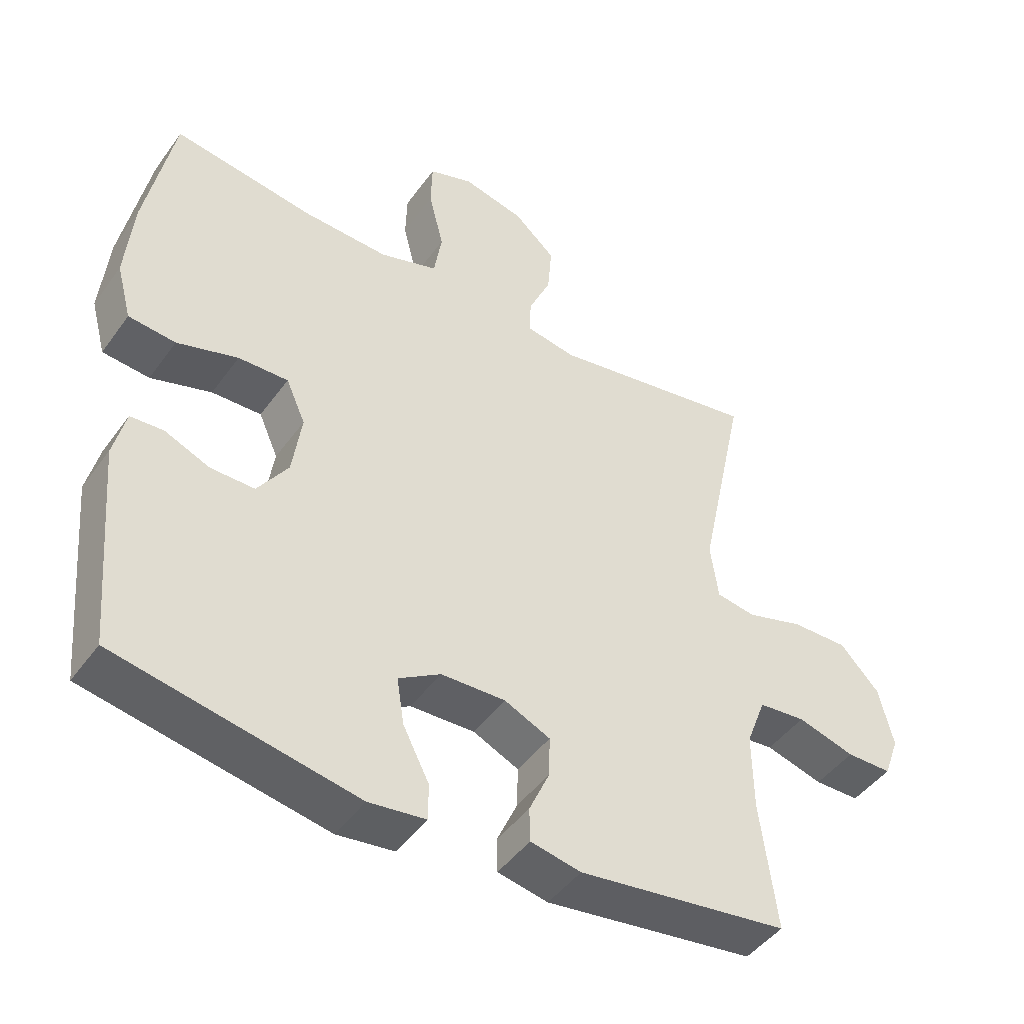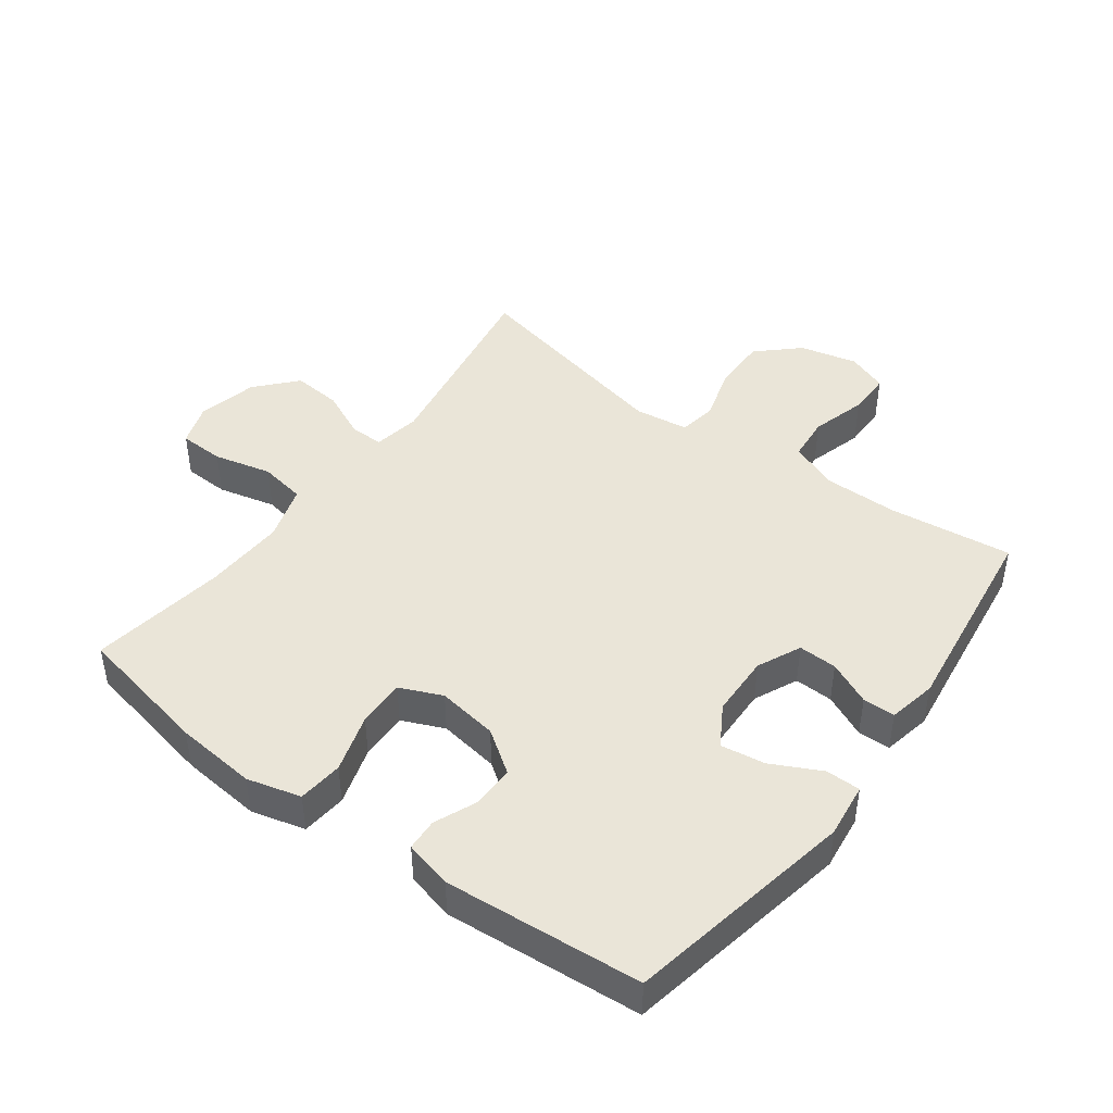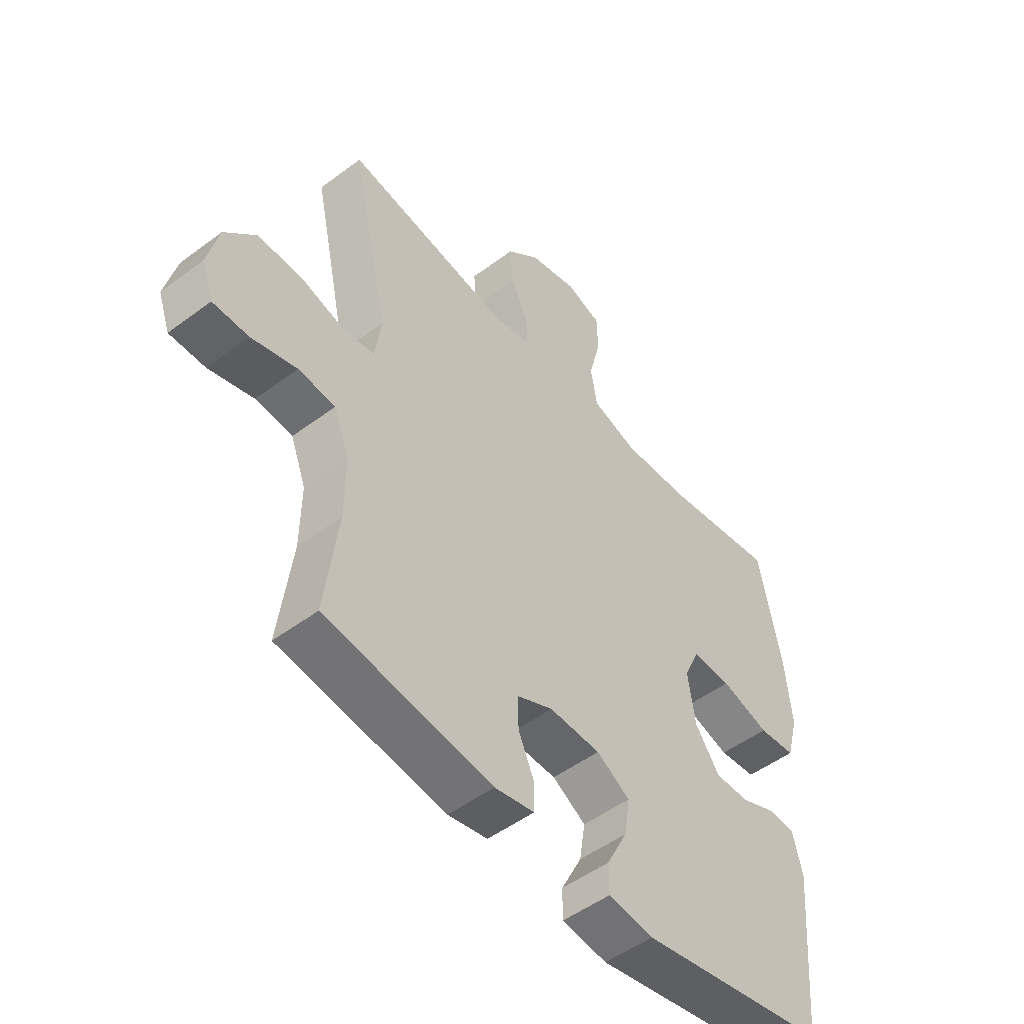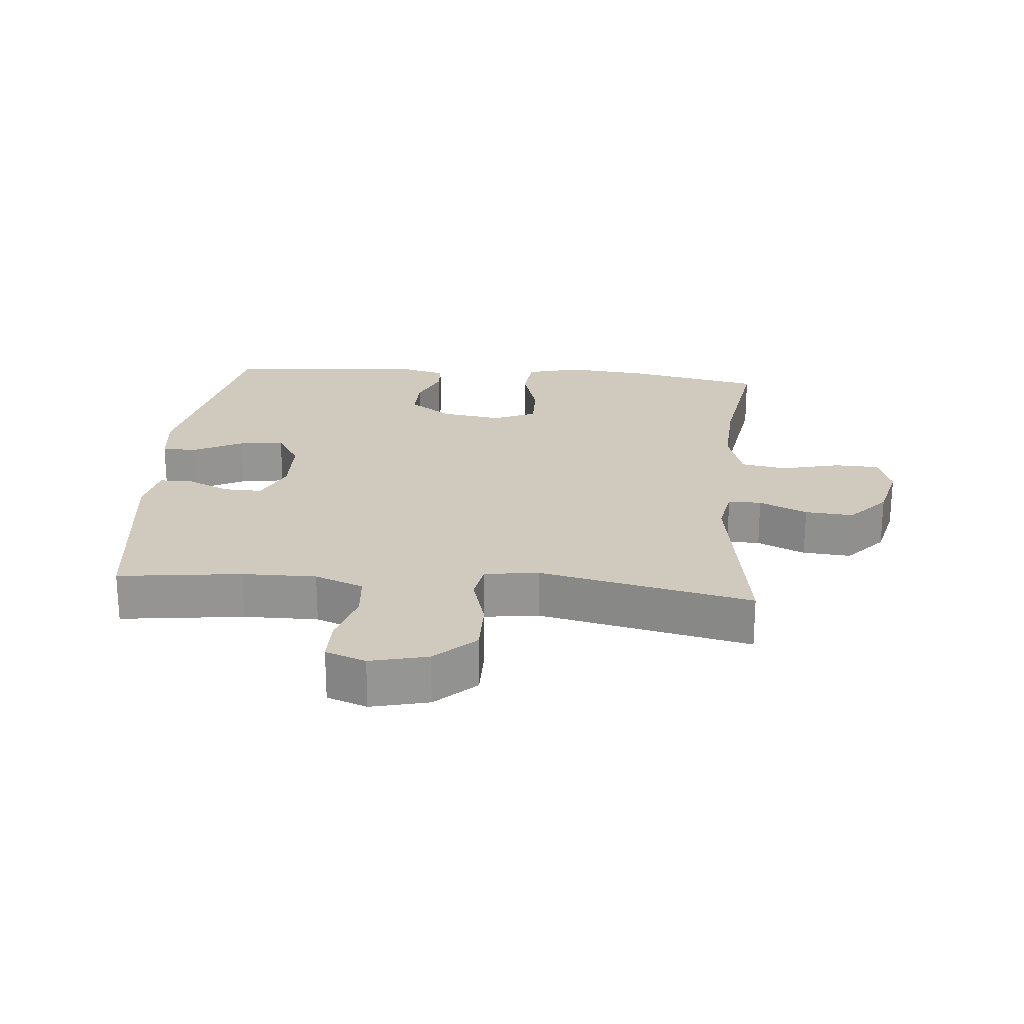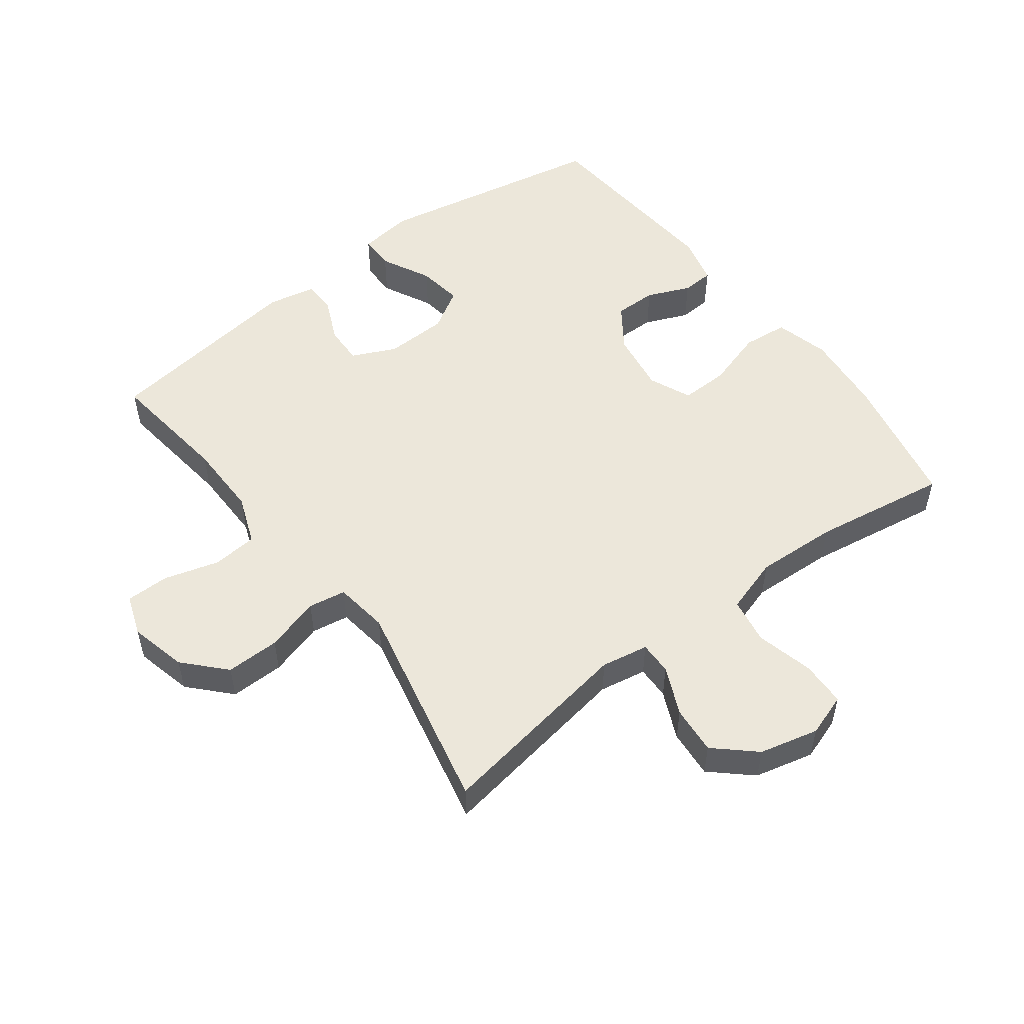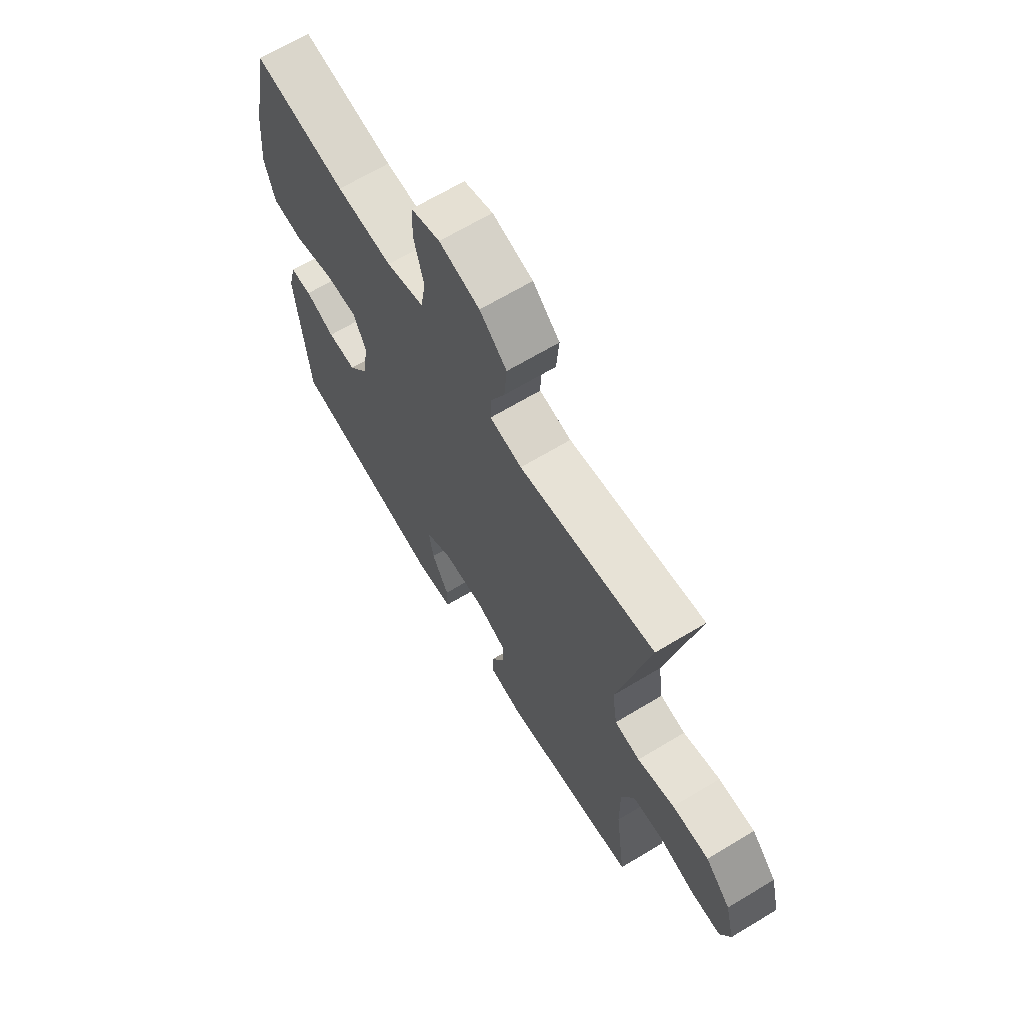
<metadata>
{"format":"obj","ext":"obj","renderer":"f3d","projection":"perspective","resolution":1024,"background":"white","views":[{"elev":-45.5,"azim":146.5,"up":"+Z"},{"elev":45.2,"azim":126.6,"up":"+Y"},{"elev":-50.7,"azim":-50.7,"up":"+Z"},{"elev":23.0,"azim":-84.8,"up":"+Y"},{"elev":53.2,"azim":-37.0,"up":"+Y"},{"elev":66.9,"azim":-121.1,"up":"+Z"}]}
</metadata>
<code>
o path408_path408.001
v 0.5525 0.0375 -0.2043
v 0.5339 0.0375 -0.1283
v 0.4833 0.0375 -0.1256
v 0.4147 0.0375 -0.1546
v 0.3478 0.0375 -0.1554
v 0.301 0.0375 -0.08787
v 0.2868 0.0375 0.008779
v 0.3164 0.0375 0.07565
v 0.3926 0.0375 0.07399
v 0.4856 0.0375 0.04575
v 0.5574 0.0375 0.05305
v 0.5804 0.0375 0.1387
v 0.5683 0.0375 0.268
v 0.5254 0.0375 0.4833
v 0.3099 0.0375 0.4496
v 0.1794 0.0375 0.4435
v 0.09097 0.0375 0.471
v 0.07872 0.0375 0.5444
v 0.1016 0.0375 0.636
v 0.09949 0.0375 0.708
v 0.03216 0.0375 0.7308
v -0.06205 0.0375 0.708
v -0.1251 0.0375 0.6513
v -0.119 0.0375 0.5743
v -0.0849 0.0375 0.4979
v -0.08413 0.0375 0.445
v -0.1591 0.0375 0.4314
v -0.4765 0.0375 0.4833
v -0.4045 0.0375 0.1437
v -0.4166 0.0375 0.05797
v -0.4761 0.0375 0.04807
v -0.5631 0.0375 0.0733
v -0.6491 0.0375 0.0743
v -0.7088 0.0375 0.01084
v -0.7311 0.0375 -0.08075
v -0.708 0.0375 -0.145
v -0.6389 0.0375 -0.1452
v -0.5513 0.0375 -0.1199
v -0.4798 0.0375 -0.1264
v -0.4501 0.0375 -0.2043
v -0.4515 0.0375 -0.3222
v -0.4765 0.0375 -0.5184
v -0.1548 0.0375 -0.5614
v -0.0779 0.0375 -0.5459
v -0.07671 0.0375 -0.4942
v -0.108 0.0375 -0.4248
v -0.1094 0.0375 -0.3633
v -0.03972 0.0375 -0.3311
v 0.05889 0.0375 -0.3338
v 0.1233 0.0375 -0.3727
v 0.1122 0.0375 -0.4438
v 0.07231 0.0375 -0.5222
v 0.07223 0.0375 -0.5774
v 0.1593 0.0375 -0.5883
v 0.5254 0.0375 -0.5184
v 0.5525 -0.0375 -0.2043
v 0.5339 -0.0375 -0.1283
v 0.4833 -0.0375 -0.1256
v 0.4147 -0.0375 -0.1546
v 0.3478 -0.0375 -0.1554
v 0.301 -0.0375 -0.08787
v 0.2868 -0.0375 0.008779
v 0.3164 -0.0375 0.07565
v 0.3926 -0.0375 0.07399
v 0.4856 -0.0375 0.04575
v 0.5574 -0.0375 0.05305
v 0.5804 -0.0375 0.1387
v 0.5683 -0.0375 0.268
v 0.5254 -0.0375 0.4833
v 0.3099 -0.0375 0.4496
v 0.1794 -0.0375 0.4435
v 0.09097 -0.0375 0.471
v 0.07872 -0.0375 0.5444
v 0.1016 -0.0375 0.636
v 0.09949 -0.0375 0.708
v 0.03216 -0.0375 0.7308
v -0.06205 -0.0375 0.708
v -0.1251 -0.0375 0.6513
v -0.119 -0.0375 0.5743
v -0.0849 -0.0375 0.4979
v -0.08413 -0.0375 0.445
v -0.1591 -0.0375 0.4314
v -0.4765 -0.0375 0.4833
v -0.4045 -0.0375 0.1437
v -0.4166 -0.0375 0.05797
v -0.4761 -0.0375 0.04807
v -0.5631 -0.0375 0.0733
v -0.6491 -0.0375 0.0743
v -0.7088 -0.0375 0.01084
v -0.7311 -0.0375 -0.08075
v -0.708 -0.0375 -0.145
v -0.6389 -0.0375 -0.1452
v -0.5513 -0.0375 -0.1199
v -0.4798 -0.0375 -0.1264
v -0.4501 -0.0375 -0.2043
v -0.4515 -0.0375 -0.3222
v -0.4765 -0.0375 -0.5184
v -0.1548 -0.0375 -0.5614
v -0.0779 -0.0375 -0.5459
v -0.07671 -0.0375 -0.4942
v -0.108 -0.0375 -0.4248
v -0.1094 -0.0375 -0.3633
v -0.03972 -0.0375 -0.3311
v 0.05889 -0.0375 -0.3338
v 0.1233 -0.0375 -0.3727
v 0.1122 -0.0375 -0.4438
v 0.07231 -0.0375 -0.5222
v 0.07223 -0.0375 -0.5774
v 0.1593 -0.0375 -0.5883
v 0.5254 -0.0375 -0.5184
v 0.07223 0.0375 -0.5774
v 0.07223 0.0375 -0.5774
v 0.1593 0.0375 -0.5883
v 0.07231 0.0375 -0.5222
v -0.1548 0.0375 -0.5614
v -0.0779 0.0375 -0.5459
v -0.0779 0.0375 -0.5459
v -0.07671 0.0375 -0.4942
v -0.4765 0.0375 -0.5184
v -0.4765 0.0375 -0.5184
v 0.5254 0.0375 -0.5184
v 0.5254 0.0375 -0.5184
v 0.1122 0.0375 -0.4438
v -0.108 0.0375 -0.4248
v 0.1233 0.0375 -0.3727
v 0.1233 0.0375 -0.3727
v -0.4515 0.0375 -0.3222
v -0.1094 0.0375 -0.3633
v -0.1094 0.0375 -0.3633
v 0.05889 0.0375 -0.3338
v -0.03972 0.0375 -0.3311
v -0.4501 0.0375 -0.2043
v 0.5525 0.0375 -0.2043
v -0.4798 0.0375 -0.1264
v -0.4798 0.0375 -0.1264
v 0.4147 0.0375 -0.1546
v 0.3478 0.0375 -0.1554
v 0.5339 0.0375 -0.1283
v 0.5339 0.0375 -0.1283
v 0.301 0.0375 -0.08787
v 0.4833 0.0375 -0.1256
v -0.708 0.0375 -0.145
v -0.708 0.0375 -0.145
v -0.6389 0.0375 -0.1452
v -0.5513 0.0375 -0.1199
v -0.7311 0.0375 -0.08075
v 0.2868 0.0375 0.008779
v -0.7088 0.0375 0.01084
v 0.3164 0.0375 0.07565
v 0.3164 0.0375 0.07565
v -0.6491 0.0375 0.0743
v 0.3926 0.0375 0.07399
v 0.4856 0.0375 0.04575
v 0.5574 0.0375 0.05305
v 0.5574 0.0375 0.05305
v -0.5631 0.0375 0.0733
v -0.4761 0.0375 0.04807
v -0.4166 0.0375 0.05797
v -0.4166 0.0375 0.05797
v 0.5804 0.0375 0.1387
v -0.4045 0.0375 0.1437
v 0.5683 0.0375 0.268
v -0.4765 0.0375 0.4833
v -0.4765 0.0375 0.4833
v -0.1591 0.0375 0.4314
v -0.08413 0.0375 0.445
v -0.08413 0.0375 0.445
v 0.1794 0.0375 0.4435
v 0.09097 0.0375 0.471
v 0.09097 0.0375 0.471
v 0.3099 0.0375 0.4496
v -0.0849 0.0375 0.4979
v 0.5254 0.0375 0.4833
v 0.5254 0.0375 0.4833
v 0.07872 0.0375 0.5444
v -0.119 0.0375 0.5743
v 0.1016 0.0375 0.636
v -0.1251 0.0375 0.6513
v 0.09949 0.0375 0.708
v 0.09949 0.0375 0.708
v -0.06205 0.0375 0.708
v 0.03216 0.0375 0.7308
v 0.07223 -0.0375 -0.5774
v 0.07223 -0.0375 -0.5774
v 0.1593 -0.0375 -0.5883
v 0.07231 -0.0375 -0.5222
v -0.1548 -0.0375 -0.5614
v -0.0779 -0.0375 -0.5459
v -0.0779 -0.0375 -0.5459
v -0.07671 -0.0375 -0.4942
v -0.4765 -0.0375 -0.5184
v -0.4765 -0.0375 -0.5184
v 0.5254 -0.0375 -0.5184
v 0.5254 -0.0375 -0.5184
v 0.1122 -0.0375 -0.4438
v -0.108 -0.0375 -0.4248
v 0.1233 -0.0375 -0.3727
v 0.1233 -0.0375 -0.3727
v -0.4515 -0.0375 -0.3222
v -0.1094 -0.0375 -0.3633
v -0.1094 -0.0375 -0.3633
v 0.05889 -0.0375 -0.3338
v -0.03972 -0.0375 -0.3311
v -0.4501 -0.0375 -0.2043
v 0.5525 -0.0375 -0.2043
v -0.4798 -0.0375 -0.1264
v -0.4798 -0.0375 -0.1264
v 0.4147 -0.0375 -0.1546
v 0.3478 -0.0375 -0.1554
v 0.5339 -0.0375 -0.1283
v 0.5339 -0.0375 -0.1283
v 0.301 -0.0375 -0.08787
v 0.4833 -0.0375 -0.1256
v -0.708 -0.0375 -0.145
v -0.708 -0.0375 -0.145
v -0.6389 -0.0375 -0.1452
v -0.5513 -0.0375 -0.1199
v -0.7311 -0.0375 -0.08075
v 0.2868 -0.0375 0.008779
v -0.7088 -0.0375 0.01084
v 0.3164 -0.0375 0.07565
v 0.3164 -0.0375 0.07565
v -0.6491 -0.0375 0.0743
v 0.3926 -0.0375 0.07399
v 0.4856 -0.0375 0.04575
v 0.5574 -0.0375 0.05305
v 0.5574 -0.0375 0.05305
v -0.5631 -0.0375 0.0733
v -0.4761 -0.0375 0.04807
v -0.4166 -0.0375 0.05797
v -0.4166 -0.0375 0.05797
v 0.5804 -0.0375 0.1387
v -0.4045 -0.0375 0.1437
v 0.5683 -0.0375 0.268
v -0.4765 -0.0375 0.4833
v -0.4765 -0.0375 0.4833
v -0.1591 -0.0375 0.4314
v -0.08413 -0.0375 0.445
v -0.08413 -0.0375 0.445
v 0.1794 -0.0375 0.4435
v 0.09097 -0.0375 0.471
v 0.09097 -0.0375 0.471
v 0.3099 -0.0375 0.4496
v -0.0849 -0.0375 0.4979
v 0.5254 -0.0375 0.4833
v 0.5254 -0.0375 0.4833
v 0.07872 -0.0375 0.5444
v -0.119 -0.0375 0.5743
v 0.1016 -0.0375 0.636
v -0.1251 -0.0375 0.6513
v 0.09949 -0.0375 0.708
v 0.09949 -0.0375 0.708
v -0.06205 -0.0375 0.708
v 0.03216 -0.0375 0.7308
f 228 217 229
f 228 220 217
f 197 212 202
f 206 204 230
f 208 205 213
f 208 193 205
f 209 197 193
f 238 233 219
f 238 241 244
f 233 237 235
f 232 224 225
f 254 253 249
f 240 221 243
f 219 202 212
f 187 196 199
f 196 187 190
f 213 205 210
f 243 221 224
f 193 197 195
f 217 220 216
f 187 199 191
f 221 238 219
f 243 224 234
f 185 195 186
f 249 253 247
f 238 237 233
f 188 190 187
f 250 248 253
f 230 203 219
f 212 197 209
f 232 225 226
f 241 221 240
f 244 247 248
f 204 200 230
f 234 224 232
f 199 200 204
f 251 254 249
f 216 218 214
f 185 186 183
f 230 200 203
f 217 206 229
f 203 202 219
f 247 253 248
f 218 216 220
f 223 220 228
f 229 206 230
f 193 195 185
f 209 193 208
f 245 243 234
f 241 238 221
f 247 244 241
f 200 199 196
f 219 233 230
f 112 54 109 184
f 52 53 108 107
f 43 117 189 98
f 44 45 100 99
f 120 43 98 192
f 54 122 194 109
f 51 52 107 106
f 45 46 101 100
f 126 51 106 198
f 41 42 97 96
f 46 129 201 101
f 49 50 105 104
f 47 48 103 102
f 48 49 104 103
f 40 41 96 95
f 55 1 56 110
f 135 40 95 207
f 4 5 60 59
f 1 139 211 56
f 5 6 61 60
f 3 4 59 58
f 2 3 58 57
f 143 37 92 215
f 37 38 93 92
f 35 36 91 90
f 38 39 94 93
f 6 7 62 61
f 34 35 90 89
f 7 150 222 62
f 33 34 89 88
f 9 10 65 64
f 10 155 227 65
f 32 33 88 87
f 31 32 87 86
f 159 31 86 231
f 11 12 67 66
f 29 30 85 84
f 8 9 64 63
f 12 13 68 67
f 164 29 84 236
f 27 28 83 82
f 167 27 82 239
f 16 170 242 71
f 15 16 71 70
f 25 26 81 80
f 174 15 70 246
f 13 14 69 68
f 17 18 73 72
f 24 25 80 79
f 18 19 74 73
f 23 24 79 78
f 19 180 252 74
f 22 23 78 77
f 21 22 77 76
f 20 21 76 75
f 156 157 145
f 156 145 148
f 125 130 140
f 134 158 132
f 136 141 133
f 136 133 121
f 137 121 125
f 166 147 161
f 166 172 169
f 161 163 165
f 160 153 152
f 182 177 181
f 168 171 149
f 147 140 130
f 115 127 124
f 124 118 115
f 141 138 133
f 171 152 149
f 121 123 125
f 145 144 148
f 115 119 127
f 149 147 166
f 171 162 152
f 113 114 123
f 177 175 181
f 166 161 165
f 116 115 118
f 178 181 176
f 158 147 131
f 140 137 125
f 160 154 153
f 169 168 149
f 172 176 175
f 132 158 128
f 162 160 152
f 127 132 128
f 179 177 182
f 144 142 146
f 113 111 114
f 158 131 128
f 145 157 134
f 131 147 130
f 175 176 181
f 146 148 144
f 151 156 148
f 157 158 134
f 121 113 123
f 137 136 121
f 173 162 171
f 169 149 166
f 175 169 172
f 128 124 127
f 147 158 161

</code>
